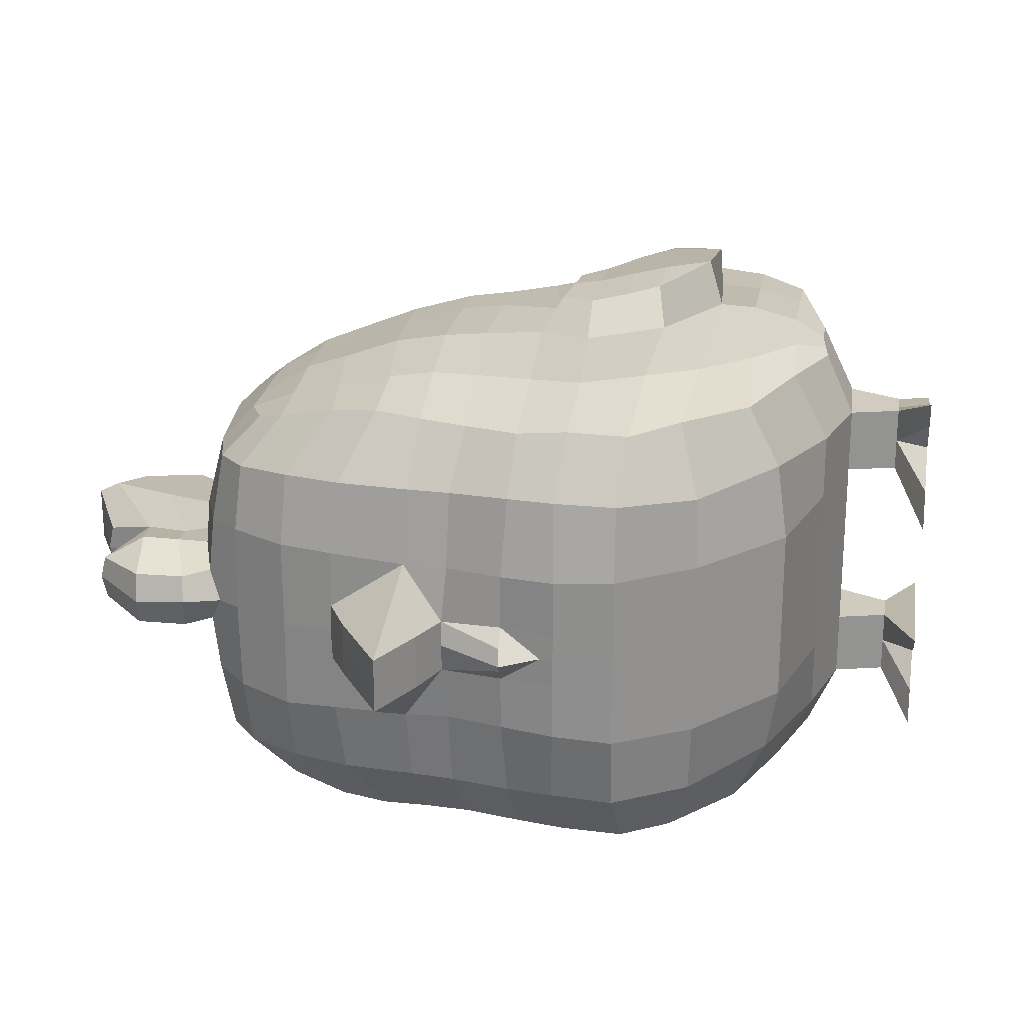
<metadata>
{"format":"obj","ext":"obj","renderer":"f3d","projection":"perspective","resolution":1024,"background":"white","views":[{"elev":23.7,"azim":-80.7,"up":"+Z"}]}
</metadata>
<code>
o Chicken
v -0.1394 0.1101 0.04626
v -0.1426 0.08879 0
v -0.1356 0.152 0.0161
v -0.1426 0.08871 0.01475
v -0.1355 0.1526 0
v -0.1643 0.09866 0
v -0.1955 0.1152 0
v -0.1955 0.1152 0.01526
v -0.1643 0.09866 0.01526
v -0.1555 0.1411 0.01526
v -0.1555 0.1412 0
v 0.1915 0.0458 0.04869
v -0.1515 0.0256 0.04655
v 0.1471 0.0736 0.04904
v -0.1462 0.05516 0.04581
v 0.2054 -0.001163 0.04808
v -0.1504 -0.006946 0.04869
v 0.201 -0.03697 0.04869
v -0.1252 -0.04905 0.04943
v 0.1795 -0.07148 0.04869
v -0.07557 -0.0939 0.04872
v 0.1463 -0.1014 0.04869
v -0.0142 -0.1119 0.04869
v 0.06903 -0.1239 0.04869
v 0.02904 -0.1249 0.04869
v 0.1184 0.09297 0.04925
v -0.1393 0.08617 0.04567
v 0.09942 0.1225 0.04924
v -0.1394 0.1101 0.04626
v 0.09441 0.1569 0.04869
v -0.1349 0.1519 0.04782
v 0.07333 0.2045 0.04694
v -0.1312 0.1805 0.04921
v 0.04087 0.235 0.04862
v -0.1142 0.2111 0.04869
v -0.01661 0.2441 0.04851
v -0.07111 0.2383 0.047
v 0.1471 0.0736 0.08519
v 0.1813 0.04393 0.08016
v -0.1421 0.02748 0.08916
v -0.1395 0.05256 0.08901
v 0.1941 -0.002259 0.07936
v -0.1441 -0.006652 0.0899
v 0.1958 -0.03834 0.08049
v -0.1224 -0.04756 0.08825
v 0.1795 -0.07148 0.08484
v -0.06807 -0.08781 0.08795
v 0.1463 -0.1014 0.08484
v -0.0142 -0.1119 0.08484
v 0.06903 -0.1239 0.08484
v 0.02904 -0.1249 0.08484
v -0.1347 0.08497 0.08827
v 0.1184 0.09297 0.0854
v -0.1328 0.1087 0.08789
v 0.09942 0.1225 0.08538
v -0.1297 0.1477 0.08791
v 0.09441 0.1569 0.08484
v -0.1225 0.1788 0.08755
v 0.07128 0.2038 0.08195
v -0.1109 0.2072 0.08608
v 0.041 0.2259 0.08536
v -0.06667 0.2296 0.08391
v -0.01352 0.2337 0.08463
v 0.1915 0.0458 0
v -0.1515 0.02565 -0
v 0.1471 0.0736 0
v -0.1504 -0.006946 -0
v -0.1252 -0.04905 -0
v -0.07557 -0.0939 -0
v 0.1463 -0.103 -0
v -0.0142 -0.1119 0
v 0.06903 -0.1239 -0
v 0.02904 -0.1249 -0
v 0.1184 0.09297 0
v 0.09942 0.1225 0
v -0.1501 0.03302 -0
v 0.09441 0.1569 0
v 0.07333 0.2045 -0
v -0.1311 0.1805 -0
v 0.04087 0.2394 -0
v -0.1139 0.2122 0
v 0.01474 0.2421 0.04837
v -0.09713 0.2288 0.04671
v 0.01434 0.2304 0.08511
v -0.0942 0.2224 0.08491
v 0.018 0.2454 -0
v -0.1068 0.2242 0
v 0.02904 -0.1249 0.01526
v 0.06903 -0.1239 0.01526
v -0.07293 0.2404 0.02065
v 0.2065 -0.001658 0.03163
v 0.1915 0.0458 0.01526
v -0.1356 0.152 0.0161
v -0.0142 -0.1119 0.01526
v 0.09441 0.1569 0.01526
v 0.07333 0.2045 0.01351
v 0.1462 -0.09772 0.02146
v 0.2032 -0.0365 0.01237
v 0.1471 0.0736 0.01561
v 0.1184 0.09297 0.01582
v -0.07557 -0.0939 0.01563
v 0.04087 0.2394 0.01526
v -0.1426 0.08871 0.01475
v -0.1463 0.05518 0.01561
v 0.1797 -0.06457 0.0302
v 0.09942 0.1225 0.01581
v -0.01383 0.2483 0.01829
v -0.1512 0.0256 0.01526
v 0.01474 0.2478 0.01579
v -0.09889 0.2317 0.01528
v -0.05377 0.2449 0.02065
v -0.1355 0.1526 0
v 0.1234 0.06455 0.1221
v 0.1532 0.03851 0.1191
v -0.1216 0.02301 0.1223
v -0.1212 0.05043 0.1196
v 0.1661 -0.004991 0.1213
v -0.1231 -0.01011 0.1223
v 0.1708 -0.0312 0.1245
v -0.1032 -0.03595 0.1244
v 0.1597 -0.06282 0.1248
v -0.06803 -0.07055 0.1221
v 0.1359 -0.08891 0.1238
v -0.01537 -0.09226 0.1225
v 0.06986 -0.1056 0.1222
v 0.02865 -0.1091 0.1198
v -0.1151 0.0792 0.1197
v 0.1005 0.08696 0.1247
v -0.1114 0.1049 0.121
v 0.08343 0.1114 0.1262
v -0.1083 0.1303 0.1228
v 0.07656 0.1454 0.118
v -0.1053 0.1552 0.1206
v 0.06439 0.1779 0.108
v -0.0985 0.1857 0.1131
v 0.03932 0.2028 0.1015
v -0.061 0.2124 0.1023
v -0.009645 0.2145 0.09931
v 0.01775 0.2122 0.09988
v -0.08692 0.2015 0.107
v -0.01005 0.02711 0.1359
v 0.004794 0.05577 0.1332
v 0.006318 -0.01526 0.1393
v 0.05399 -0.04467 0.1391
v 0.05731 -0.06441 0.1371
v 0.06024 -0.08843 0.1297
v 0.0509 -0.1054 0.1231
v -0.004289 0.0875 0.1336
v -0.008896 0.1104 0.1329
v -0.01176 0.1384 0.129
v -0.01947 0.1669 0.1205
v -0.03173 0.2141 0.09944
v 0.04824 0.1952 0.1049
v -0.02176 0.1893 0.1137
v 0.05656 0.05087 0.1304
v 0.05513 0.0861 0.1311
v 0.05125 0.111 0.1288
v 0.04228 0.1427 0.1222
v 0.03184 0.1736 0.1128
v 0.1029 0.02127 0.1284
v 0.1496 -0.007904 0.1226
v 0.1257 -0.03971 0.1279
v 0.117 -0.06344 0.1296
v 0.1065 -0.08872 0.1261
v 0.0625 -0.1055 0.1225
v 0.02107 0.1929 0.1083
v 0.1257 -0.03971 0.1279
v 0.05399 -0.04467 0.1391
v 0.006318 -0.01526 0.1393
v 0.0559 0.05124 0.1288
v 0.1496 -0.007904 0.1226
v 0.02085 -0.01069 0.1593
v 0.05498 -0.03695 0.1649
v 0.1233 -0.0381 0.1515
v 0.009124 0.02692 0.1524
v 0.01952 0.04553 0.1499
v 0.06378 0.04036 0.1495
v 0.1049 0.007857 0.1499
v 0.1542 -0.007429 0.141
v -0.07154 0.02289 0.1319
v -0.06428 -0.01206 0.1356
v -0.04403 -0.03984 0.1335
v -0.01481 -0.06781 0.1314
v 0.01804 -0.09106 0.1294
v 0.03857 -0.1074 0.1213
v -0.06641 0.05145 0.1303
v -0.06256 0.08221 0.1296
v -0.06156 0.1073 0.1295
v -0.06235 0.1318 0.1258
v -0.067 0.1604 0.1206
v -0.06427 0.1873 0.1134
v 0.05047 -0.01217 0.1616
v 0.1157 -0.01097 0.1525
v 0.08303 0.02664 0.1482
v 0.04351 0.02603 0.1534
v 0.01399 0.006699 0.156
v 0.04764 0.007093 0.1575
v 0.04286 0.04161 0.1512
v 0.018 0.2454 -0
v -0.1068 0.2242 -0
v -0.07293 0.2404 0.02065
v -0.01383 0.2483 0.01829
v 0.01474 0.2478 0.01579
v -0.09889 0.2317 0.01528
v -0.05377 0.2449 0.02065
v -0.058 0.2797 -0
v 0.001347 0.3298 -0
v -0.1164 0.2713 -0
v -0.08658 0.3015 -0
v 0.02682 0.255 -0
v 0.02682 0.255 0.01287
v -0.1109 0.272 0.01502
v -0.08658 0.2985 0.0123
v 0.001347 0.3298 0.01526
v -0.05793 0.2798 0.02062
v -0.04564 0.3098 -0
v -0.04492 0.3073 0.0123
v 0.03178 0.3046 -0
v 0.02754 0.308 0.01578
v 0.03978 0.2758 0.01338
v 0.03981 0.2756 -0
v -0.08093 0.2761 0.0247
v -0.004789 0.3158 0.02389
v -0.113 0.2446 -0
v -0.05494 0.2592 0.01795
v -0.1102 0.245 0.01514
v -0.08082 0.2552 0.02447
v -0.009509 0.2817 0.02071
v 0.1915 0.0458 -0
v 0.201 -0.03697 -0
v 0.1795 -0.08787 -0
v 0.1463 -0.103 -0
v 0.2065 -0.001658 0.03163
v 0.1915 0.0458 0.01526
v 0.1462 -0.09772 0.02146
v 0.2032 -0.0365 0.01237
v 0.1797 -0.06457 0.0302
v 0.2222 0.08031 -0
v 0.2415 0.01912 -0
v 0.2277 0.07411 0.006993
v 0.2775 0.1027 -0
v 0.2722 0.0799 0.01285
v 0.2065 -0.007076 -0
v 0.2084 -0.02569 -0
v 0.2483 -0.04112 -0
v 0.2022 -0.06369 -0
v 0.2396 -0.04387 0.003884
v 0.2117 -0.05692 0.01501
v 0.2722 0.003474 -0
v 0.2499 -0.02459 -0
v 0.2378 -0.00983 0.0229
v 0.2839 0.02112 -0
v 0.2583 0.05851 0.02334
v 0.2642 0.04162 -0
v -0.1426 0.08879 0
v -0.1501 0.03302 0
v -0.1426 0.08871 0.01475
v -0.1463 0.05518 0.01561
v -0.1631 0.05355 0
v -0.1549 0.05475 0.006894
v 0.06903 -0.1239 0.04869
v 0.02904 -0.1249 0.04869
v 0.06903 -0.1239 0.08484
v 0.02904 -0.1249 0.08484
v 0.05642 -0.1518 0.04869
v 0.03633 -0.1519 0.04869
v 0.05642 -0.1518 0.08484
v 0.03633 -0.1519 0.08484
v 0.08794 -0.1699 0.0498
v -0.02375 -0.1699 0.03541
v 0.08781 -0.1699 0.07451
v 0.001571 -0.1699 0.1029
v 0.03633 -0.1519 0.06604
v -0.002703 -0.1699 0.05101
v 0.01154 -0.1699 0.08581
v 0.02686 -0.1699 0.06664
v 0.04657 -0.1519 0.08304
v 0.04544 -0.1699 0.08668
v -0.1394 0.1101 -0.04626
v -0.1356 0.152 -0.0161
v -0.1426 0.08871 -0.01475
v -0.1955 0.1152 -0.01526
v -0.1643 0.09866 -0.01526
v -0.1555 0.1411 -0.01526
v 0.1915 0.0458 -0.04869
v -0.1515 0.0256 -0.04655
v 0.1471 0.0736 -0.04904
v -0.1462 0.05516 -0.04581
v 0.2054 -0.001163 -0.04808
v -0.1504 -0.006946 -0.04869
v 0.201 -0.03697 -0.04869
v -0.1252 -0.04905 -0.04943
v 0.1795 -0.07148 -0.04869
v -0.07557 -0.0939 -0.04872
v 0.1463 -0.1014 -0.04869
v -0.0142 -0.1119 -0.04869
v 0.06903 -0.1239 -0.04869
v 0.02904 -0.1249 -0.04869
v 0.1184 0.09297 -0.04925
v -0.1393 0.08617 -0.04567
v 0.09942 0.1225 -0.04924
v -0.1394 0.1101 -0.04626
v 0.09441 0.1569 -0.04869
v -0.1349 0.1519 -0.04782
v 0.07333 0.2045 -0.04694
v -0.1312 0.1805 -0.04921
v 0.04087 0.235 -0.04862
v -0.1142 0.2111 -0.04869
v -0.01661 0.2441 -0.04851
v -0.07111 0.2383 -0.047
v 0.1471 0.0736 -0.08519
v 0.1813 0.04393 -0.08016
v -0.1421 0.02748 -0.08916
v -0.1395 0.05256 -0.08901
v 0.1941 -0.002259 -0.07936
v -0.1441 -0.006652 -0.0899
v 0.1958 -0.03834 -0.08049
v -0.1224 -0.04756 -0.08825
v 0.1795 -0.07148 -0.08484
v -0.06807 -0.08781 -0.08795
v 0.1463 -0.1014 -0.08484
v -0.0142 -0.1119 -0.08484
v 0.06903 -0.1239 -0.08484
v 0.02904 -0.1249 -0.08484
v -0.1347 0.08497 -0.08827
v 0.1184 0.09297 -0.0854
v -0.1328 0.1087 -0.08789
v 0.09942 0.1225 -0.08538
v -0.1297 0.1477 -0.08791
v 0.09441 0.1569 -0.08484
v -0.1225 0.1788 -0.08755
v 0.07128 0.2038 -0.08195
v -0.1109 0.2072 -0.08608
v 0.041 0.2259 -0.08536
v -0.06667 0.2296 -0.08391
v -0.01352 0.2337 -0.08463
v 0.01474 0.2421 -0.04837
v -0.09713 0.2288 -0.04671
v 0.01434 0.2304 -0.08511
v -0.0942 0.2224 -0.08491
v 0.02904 -0.1249 -0.01526
v 0.06903 -0.1239 -0.01526
v -0.07293 0.2404 -0.02065
v 0.2065 -0.001658 -0.03163
v 0.1915 0.0458 -0.01526
v -0.1356 0.152 -0.0161
v -0.0142 -0.1119 -0.01526
v 0.09441 0.1569 -0.01526
v 0.07333 0.2045 -0.01351
v 0.1462 -0.09772 -0.02146
v 0.2032 -0.0365 -0.01237
v 0.1471 0.0736 -0.01561
v 0.1184 0.09297 -0.01582
v -0.07557 -0.0939 -0.01563
v 0.04087 0.2394 -0.01526
v -0.1426 0.08871 -0.01475
v -0.1463 0.05518 -0.01561
v 0.1797 -0.06457 -0.0302
v 0.09942 0.1225 -0.01581
v -0.01383 0.2483 -0.01829
v -0.1512 0.0256 -0.01526
v 0.01474 0.2478 -0.01579
v -0.09889 0.2317 -0.01528
v -0.05377 0.2449 -0.02065
v 0.1234 0.06455 -0.1221
v 0.1532 0.03851 -0.1191
v -0.1216 0.02301 -0.1223
v -0.1212 0.05043 -0.1196
v 0.1661 -0.004991 -0.1213
v -0.1231 -0.01011 -0.1223
v 0.1708 -0.0312 -0.1245
v -0.1032 -0.03595 -0.1244
v 0.1597 -0.06282 -0.1248
v -0.06803 -0.07055 -0.1221
v 0.1359 -0.08891 -0.1238
v -0.01537 -0.09226 -0.1225
v 0.06986 -0.1056 -0.1222
v 0.02865 -0.1091 -0.1198
v -0.1151 0.0792 -0.1197
v 0.1005 0.08696 -0.1247
v -0.1114 0.1049 -0.121
v 0.08343 0.1114 -0.1262
v -0.1083 0.1303 -0.1228
v 0.07656 0.1454 -0.118
v -0.1053 0.1552 -0.1206
v 0.06439 0.1779 -0.108
v -0.0985 0.1857 -0.1131
v 0.03932 0.2028 -0.1015
v -0.061 0.2124 -0.1023
v -0.009645 0.2145 -0.09931
v 0.01775 0.2122 -0.09988
v -0.08692 0.2015 -0.107
v -0.01005 0.02711 -0.1359
v 0.004794 0.05577 -0.1332
v 0.006318 -0.01526 -0.1393
v 0.05399 -0.04467 -0.1391
v 0.05731 -0.06441 -0.1371
v 0.06024 -0.08843 -0.1297
v 0.0509 -0.1054 -0.1231
v -0.004289 0.0875 -0.1336
v -0.008896 0.1104 -0.1329
v -0.01176 0.1384 -0.129
v -0.01947 0.1669 -0.1205
v -0.03173 0.2141 -0.09944
v 0.04824 0.1952 -0.1049
v -0.02176 0.1893 -0.1137
v 0.05656 0.05087 -0.1304
v 0.05513 0.0861 -0.1311
v 0.05125 0.111 -0.1288
v 0.04228 0.1427 -0.1222
v 0.03184 0.1736 -0.1128
v 0.1029 0.02127 -0.1284
v 0.1496 -0.007904 -0.1226
v 0.1257 -0.03971 -0.1279
v 0.117 -0.06344 -0.1296
v 0.1065 -0.08872 -0.1261
v 0.0625 -0.1055 -0.1225
v 0.02107 0.1929 -0.1083
v 0.1257 -0.03971 -0.1279
v 0.05399 -0.04467 -0.1391
v 0.006318 -0.01526 -0.1393
v 0.0559 0.05124 -0.1288
v 0.1496 -0.007904 -0.1226
v 0.02085 -0.01069 -0.1593
v 0.05498 -0.03695 -0.1649
v 0.1233 -0.0381 -0.1515
v 0.009124 0.02692 -0.1524
v 0.01952 0.04553 -0.1499
v 0.06378 0.04036 -0.1495
v 0.1049 0.007857 -0.1499
v 0.1542 -0.007429 -0.141
v -0.07154 0.02289 -0.1319
v -0.06428 -0.01206 -0.1356
v -0.04403 -0.03984 -0.1335
v -0.01481 -0.06781 -0.1314
v 0.01804 -0.09106 -0.1294
v 0.03857 -0.1074 -0.1213
v -0.06641 0.05145 -0.1303
v -0.06256 0.08221 -0.1296
v -0.06156 0.1073 -0.1295
v -0.06235 0.1318 -0.1258
v -0.067 0.1604 -0.1206
v -0.06427 0.1873 -0.1134
v 0.05047 -0.01217 -0.1616
v 0.1157 -0.01097 -0.1525
v 0.08303 0.02664 -0.1482
v 0.04351 0.02603 -0.1534
v 0.01399 0.006699 -0.156
v 0.04764 0.007093 -0.1575
v 0.04286 0.04161 -0.1512
v -0.07293 0.2404 -0.02065
v -0.01383 0.2483 -0.01829
v 0.01474 0.2478 -0.01579
v -0.09889 0.2317 -0.01528
v -0.05377 0.2449 -0.02065
v 0.02682 0.255 -0.01287
v -0.1109 0.272 -0.01502
v -0.08658 0.2985 -0.0123
v 0.001347 0.3298 -0.01526
v -0.05793 0.2798 -0.02062
v -0.04492 0.3073 -0.0123
v 0.02754 0.308 -0.01578
v 0.03978 0.2758 -0.01338
v -0.08093 0.2761 -0.0247
v -0.004789 0.3158 -0.02389
v -0.05494 0.2592 -0.01795
v -0.1102 0.245 -0.01514
v -0.08082 0.2552 -0.02447
v -0.009509 0.2817 -0.02071
v 0.2065 -0.001658 -0.03163
v 0.1915 0.0458 -0.01526
v 0.1462 -0.09772 -0.02146
v 0.2032 -0.0365 -0.01237
v 0.1797 -0.06457 -0.0302
v 0.2277 0.07411 -0.006993
v 0.2722 0.0799 -0.01285
v 0.2396 -0.04387 -0.003884
v 0.2117 -0.05692 -0.01501
v 0.2378 -0.00983 -0.0229
v 0.2583 0.05851 -0.02334
v -0.1426 0.08871 -0.01475
v -0.1463 0.05518 -0.01561
v -0.1549 0.05475 -0.006894
v 0.06903 -0.1239 -0.04869
v 0.02904 -0.1249 -0.04869
v 0.06903 -0.1239 -0.08484
v 0.02904 -0.1249 -0.08484
v 0.05642 -0.1518 -0.04869
v 0.03633 -0.1519 -0.04869
v 0.05642 -0.1518 -0.08484
v 0.03633 -0.1519 -0.08484
v 0.08794 -0.1699 -0.0498
v -0.02375 -0.1699 -0.03541
v 0.08781 -0.1699 -0.07451
v 0.001571 -0.1699 -0.1029
v 0.03633 -0.1519 -0.06604
v -0.002703 -0.1699 -0.05101
v 0.01154 -0.1699 -0.08581
v 0.02686 -0.1699 -0.06664
v 0.04657 -0.1519 -0.08304
v 0.04544 -0.1699 -0.08668
f 5 11 10 3
f 1 8 9 4
f 8 7 6 9
f 4 9 6 2
f 3 10 8 1
f 11 7 8 10
f 264 268 277 267 263
f 261 265 266 262
f 277 278 271 267
f 263 267 265 261
f 262 266 273 268 264
f 269 271 278 272 275 276 274 270
f 267 271 269 265
f 265 269 270 266
f 266 270 274 273
f 274 276 273
f 275 272 268 273
f 276 275 273
f 268 272 278 277
f 5 280 284 11
f 279 281 283 282
f 282 283 6 7
f 281 2 6 283
f 280 279 282 284
f 11 284 282 7
f 487 486 490 500 491
f 484 485 489 488
f 500 490 494 501
f 486 484 488 490
f 485 487 491 496 489
f 492 493 497 499 498 495 501 494
f 490 488 492 494
f 488 489 493 492
f 489 496 497 493
f 497 496 499
f 498 496 491 495
f 499 496 498
f 491 500 501 495
f 63 138 139 84
f 61 136 153 134 59
f 43 118 115 40
f 48 123 125 50
f 51 126 124 49
f 56 131 133 58
f 59 134 132 57
f 40 115 116 41
f 46 121 123 48
f 49 124 122 47
f 54 129 131 56
f 22 48 50 24
f 33 58 60 35
f 21 47 45 19
f 30 57 55 28
f 37 62 63 36
f 18 44 46 20
f 29 54 56 31
f 17 43 40 13
f 26 53 38 14
f 82 84 61 34
f 12 39 42 16
f 15 41 52 27
f 83 85 62 37
f 23 49 47 21
f 32 59 57 30
f 14 38 39 12
f 20 46 48 22
f 31 56 58 33
f 19 45 43 17
f 28 55 53 26
f 16 42 44 18
f 27 52 54 29
f 13 40 41 15
f 25 51 49 23
f 34 61 59 32
f 88 73 72 89
f 94 71 73 88
f 19 68 69 101 21
f 95 77 78 96
f 89 72 70 97
f 35 81 79 33
f 99 66 74 100
f 96 78 80 102
f 92 64 66 99
f 100 74 75 106
f 101 69 71 94
f 17 67 68 19
f 106 75 77 95
f 102 80 86 109
f 35 60 85 83
f 36 63 84 82
f 38 113 114 39
f 37 90 110 83
f 34 102 109 82
f 28 106 95 30
f 82 109 107 36
f 22 97 105 20
f 29 103 27
f 15 104 108 13
f 36 107 111 90 37
f 21 101 94 23
f 26 100 106 28
f 12 92 99 14
f 20 105 98 18
f 27 103 104 15
f 32 96 102 34
f 14 99 100 26
f 18 98 91 16
f 24 89 97 22
f 30 95 96 32
f 23 94 88 25
f 31 93 29
f 16 91 92 12
f 25 88 89 24
f 108 104 76 65
f 180 186 116 115
f 160 161 117 114
f 161 162 119 117
f 162 163 121 119
f 163 164 123 121
f 164 165 125 123
f 186 187 127 116
f 187 188 129 127
f 188 189 131 129
f 189 190 133 131
f 39 114 117 42
f 58 133 135 60
f 53 128 113 38
f 60 135 140 85
f 62 137 152 138 63
f 41 116 127 52
f 45 120 118 43
f 84 139 136 61
f 42 117 119 44
f 85 140 137 62
f 55 130 128 53
f 52 127 129 54
f 47 122 120 45
f 44 119 121 46
f 57 132 130 55
f 140 135 191 137
f 158 159 151 150
f 157 158 150 149
f 156 157 149 148
f 155 156 148 142
f 184 185 147 146
f 183 184 146 145
f 182 183 145 144
f 181 182 144 143
f 180 181 143 141
f 50 125 165 147 185 126 51
f 159 134 153 166
f 191 190 151 154
f 153 136 139 166
f 151 159 166 154
f 114 113 155 160
f 113 128 156 155
f 128 130 157 156
f 130 132 158 157
f 132 134 159 158
f 146 147 165 164
f 145 146 164 163
f 144 145 163 162
f 160 178 179 171
f 160 171 161
f 139 138 152 154 166
f 143 169 141
f 144 168 169 143
f 161 171 167 162
f 162 167 168 144
f 178 194 195 197
f 167 174 173 168
f 155 177 194 178 160
f 168 173 172 169
f 141 175 176 142
f 171 179 174 167
f 142 176 198 177 155
f 169 172 196 175 141
f 135 133 190 191
f 115 118 181 180
f 118 120 182 181
f 120 122 183 182
f 122 124 184 183
f 124 126 185 184
f 150 151 190 189
f 149 150 189 188
f 148 149 188 187
f 142 148 187 186
f 141 142 186 180
f 191 154 152 137
f 83 110 87 81 35
f 33 79 112 93 31
f 13 108 65 67 17
f 179 193 174
f 173 192 172
f 174 193 192 173
f 175 195 198 176
f 192 197 196 172
f 196 197 195 175
f 197 192 193 178
f 178 193 179
f 198 195 194 177
f 336 339 391 390
f 334 332 386 405 388
f 316 313 367 370
f 321 323 377 375
f 324 322 376 378
f 329 331 385 383
f 332 330 384 386
f 313 314 368 367
f 319 321 375 373
f 322 320 374 376
f 327 329 383 381
f 295 297 323 321
f 306 308 333 331
f 294 292 318 320
f 303 301 328 330
f 310 309 336 335
f 291 293 319 317
f 302 304 329 327
f 290 286 313 316
f 299 287 311 326
f 337 307 334 339
f 285 289 315 312
f 288 300 325 314
f 338 310 335 340
f 296 294 320 322
f 305 303 330 332
f 287 285 312 311
f 293 295 321 319
f 304 306 331 329
f 292 290 316 318
f 301 299 326 328
f 289 291 317 315
f 300 302 327 325
f 286 288 314 313
f 298 296 322 324
f 307 305 332 334
f 341 342 72 73
f 347 341 73 71
f 292 294 354 69 68
f 348 349 78 77
f 342 350 70 72
f 308 306 79 81
f 352 353 74 66
f 349 355 80 78
f 345 352 66 64
f 353 359 75 74
f 354 347 71 69
f 290 292 68 67
f 359 348 77 75
f 355 362 86 80
f 308 338 340 333
f 309 337 339 336
f 311 312 366 365
f 310 338 363 343
f 307 337 362 355
f 301 303 348 359
f 337 309 360 362
f 295 293 358 350
f 302 300 356
f 288 286 361 357
f 309 310 343 364 360
f 294 296 347 354
f 299 301 359 353
f 285 287 352 345
f 293 291 351 358
f 300 288 357 356
f 305 307 355 349
f 287 299 353 352
f 291 289 344 351
f 297 295 350 342
f 303 305 349 348
f 296 298 341 347
f 304 302 346
f 289 285 345 344
f 298 297 342 341
f 361 65 76 357
f 432 367 368 438
f 412 366 369 413
f 413 369 371 414
f 414 371 373 415
f 415 373 375 416
f 416 375 377 417
f 438 368 379 439
f 439 379 381 440
f 440 381 383 441
f 441 383 385 442
f 312 315 369 366
f 331 333 387 385
f 326 311 365 380
f 333 340 392 387
f 335 336 390 404 389
f 314 325 379 368
f 318 316 370 372
f 339 334 388 391
f 315 317 371 369
f 340 335 389 392
f 328 326 380 382
f 325 327 381 379
f 320 318 372 374
f 317 319 373 371
f 330 328 382 384
f 392 389 443 387
f 410 402 403 411
f 409 401 402 410
f 408 400 401 409
f 407 394 400 408
f 436 398 399 437
f 435 397 398 436
f 434 396 397 435
f 433 395 396 434
f 432 393 395 433
f 323 324 378 437 399 417 377
f 411 418 405 386
f 443 406 403 442
f 405 418 391 388
f 403 406 418 411
f 366 412 407 365
f 365 407 408 380
f 380 408 409 382
f 382 409 410 384
f 384 410 411 386
f 398 416 417 399
f 397 415 416 398
f 396 414 415 397
f 412 423 431 430
f 412 413 423
f 391 418 406 404 390
f 395 393 421
f 396 395 421 420
f 413 414 419 423
f 414 396 420 419
f 430 449 447 446
f 419 420 425 426
f 407 412 430 446 429
f 420 421 424 425
f 393 394 428 427
f 423 419 426 431
f 394 407 429 450 428
f 421 393 427 448 424
f 387 443 442 385
f 367 432 433 370
f 370 433 434 372
f 372 434 435 374
f 374 435 436 376
f 376 436 437 378
f 402 441 442 403
f 401 440 441 402
f 400 439 440 401
f 394 438 439 400
f 393 432 438 394
f 443 389 404 406
f 338 308 81 87 363
f 306 304 346 112 79
f 286 290 67 65 361
f 431 426 445
f 425 424 444
f 426 425 444 445
f 427 428 450 447
f 444 424 448 449
f 448 427 447 449
f 449 430 445 444
f 430 431 445
f 450 429 446 447
f 225 215 222 227
f 228 223 215 225
f 199 210 211 203
f 203 211 220 219 223 228 202
f 214 207 216 217
f 211 210 221 220
f 213 209 208 212
f 206 209 213 215
f 226 212 208 224
f 227 222 212 226
f 216 206 215 217
f 218 207 214 219
f 221 218 219 220
f 215 213 222
f 222 213 212
f 219 214 223
f 223 214 217 215
f 201 227 226 204
f 204 226 224 200
f 202 228 225 205
f 205 225 227 201
f 230 250 251 236
f 231 246 248 237
f 235 232 231 237
f 233 239 254 253
f 234 240 238 229
f 244 251 233
f 241 238 240 242
f 243 252 251 244
f 248 246 245 247
f 236 247 245 230
f 237 248 247 236
f 251 250 249
f 236 251 233
f 252 239 233 251
f 251 249 252
f 254 241 242 253
f 233 253 242 240 234
f 258 257 260
f 257 255 259 260
f 260 259 256 258
f 466 468 464 460
f 469 466 460 465
f 199 453 456 210
f 453 452 469 465 462 463 456
f 459 461 216 207
f 456 463 221 210
f 458 457 208 209
f 206 460 458 209
f 467 224 208 457
f 468 467 457 464
f 216 461 460 206
f 218 462 459 207
f 221 463 462 218
f 460 464 458
f 464 457 458
f 462 465 459
f 465 460 461 459
f 451 454 467 468
f 454 200 224 467
f 452 455 466 469
f 455 451 468 466
f 230 473 479 250
f 231 474 478 246
f 472 474 231 232
f 470 480 254 239
f 471 229 238 475
f 244 470 479
f 241 476 475 238
f 243 244 479 252
f 478 477 245 246
f 473 230 245 477
f 474 473 477 478
f 479 249 250
f 473 470 479
f 252 479 470 239
f 479 252 249
f 254 480 476 241
f 470 471 475 476 480
f 482 483 481
f 481 483 259 255
f 483 482 256 259

</code>
